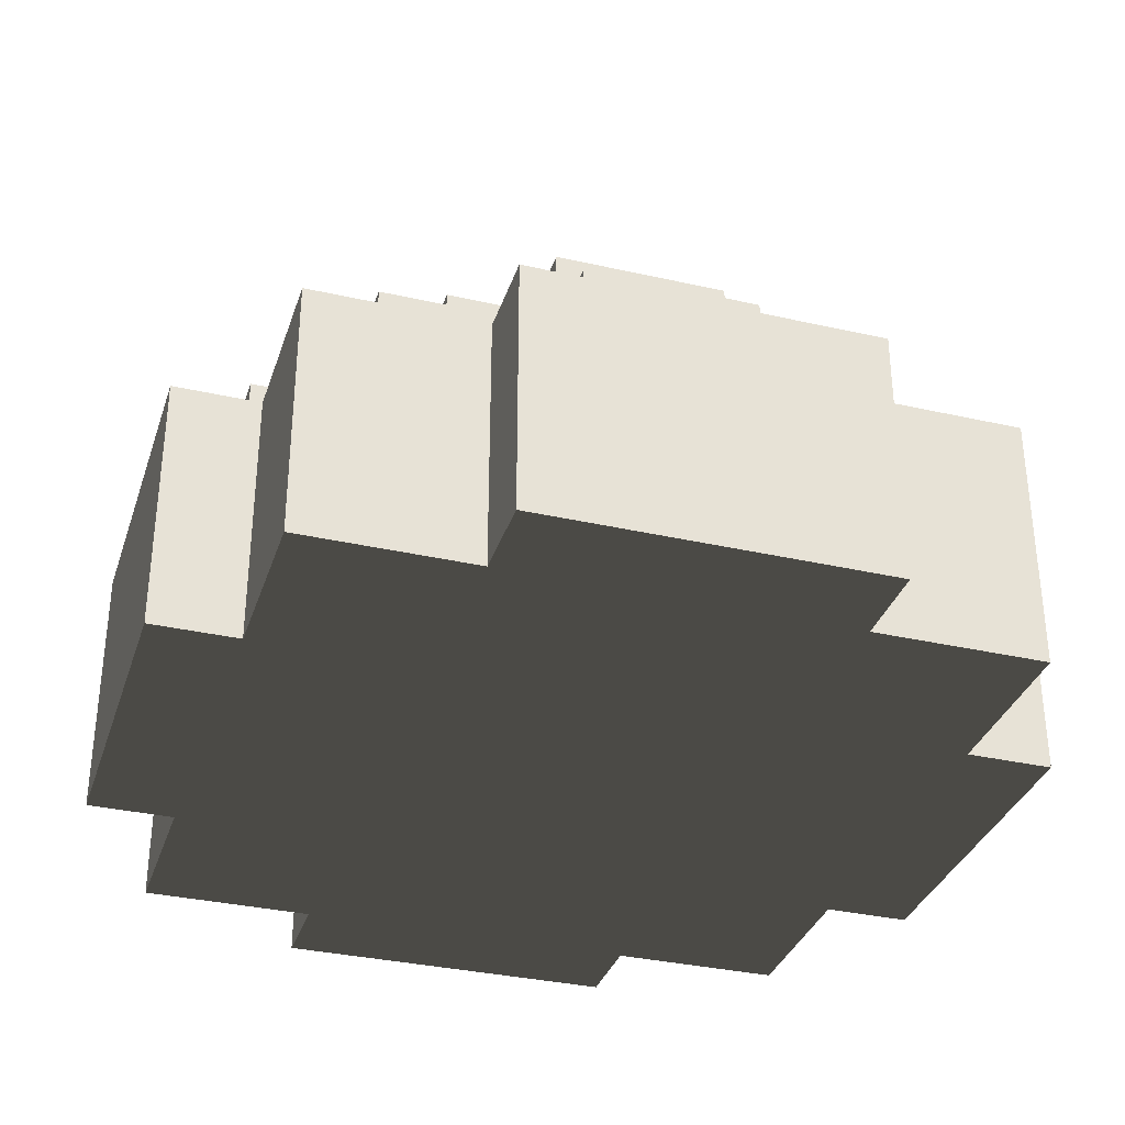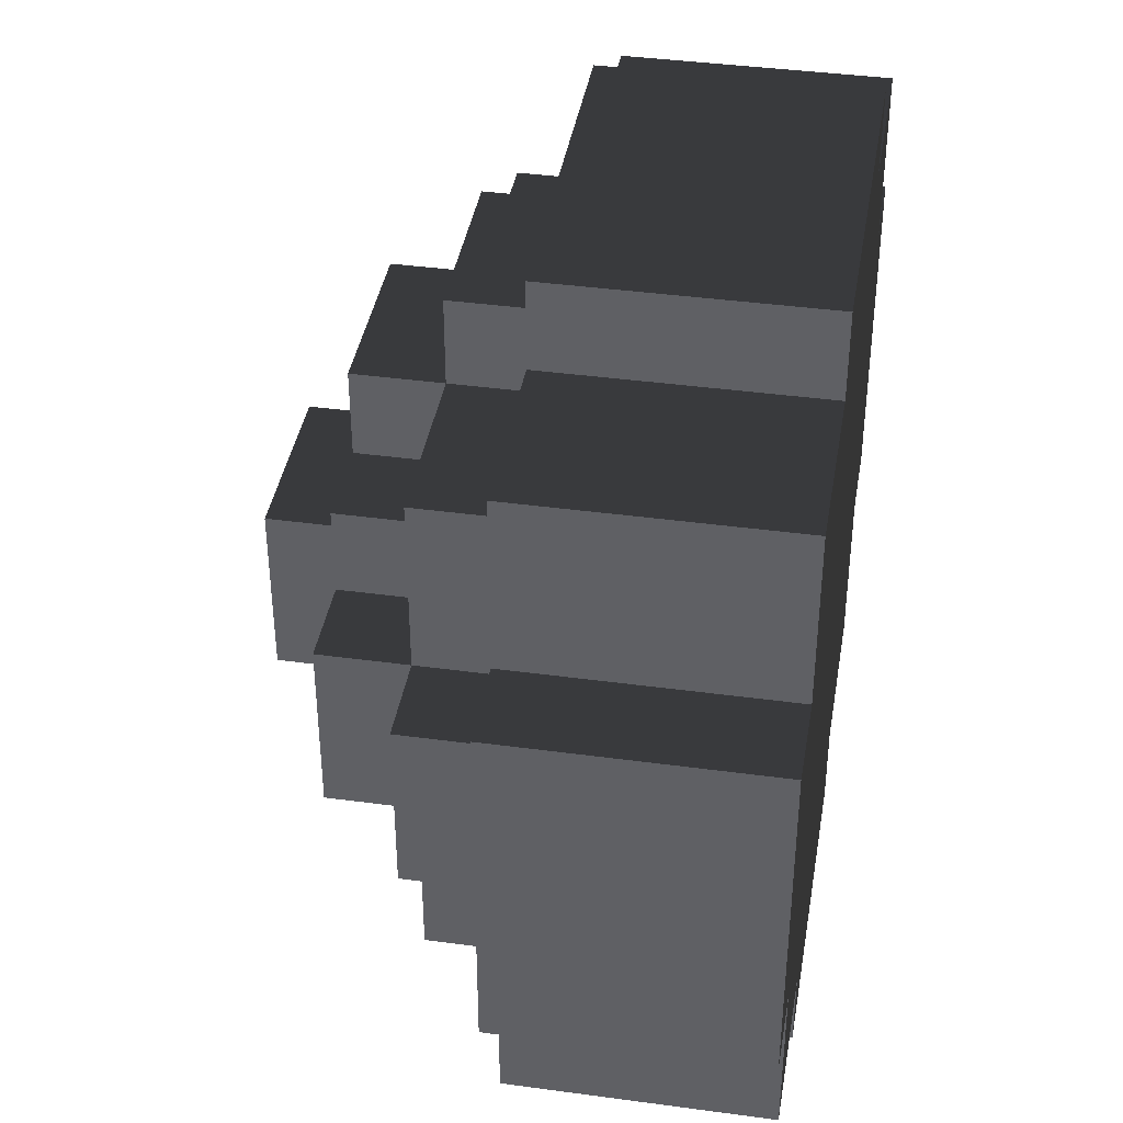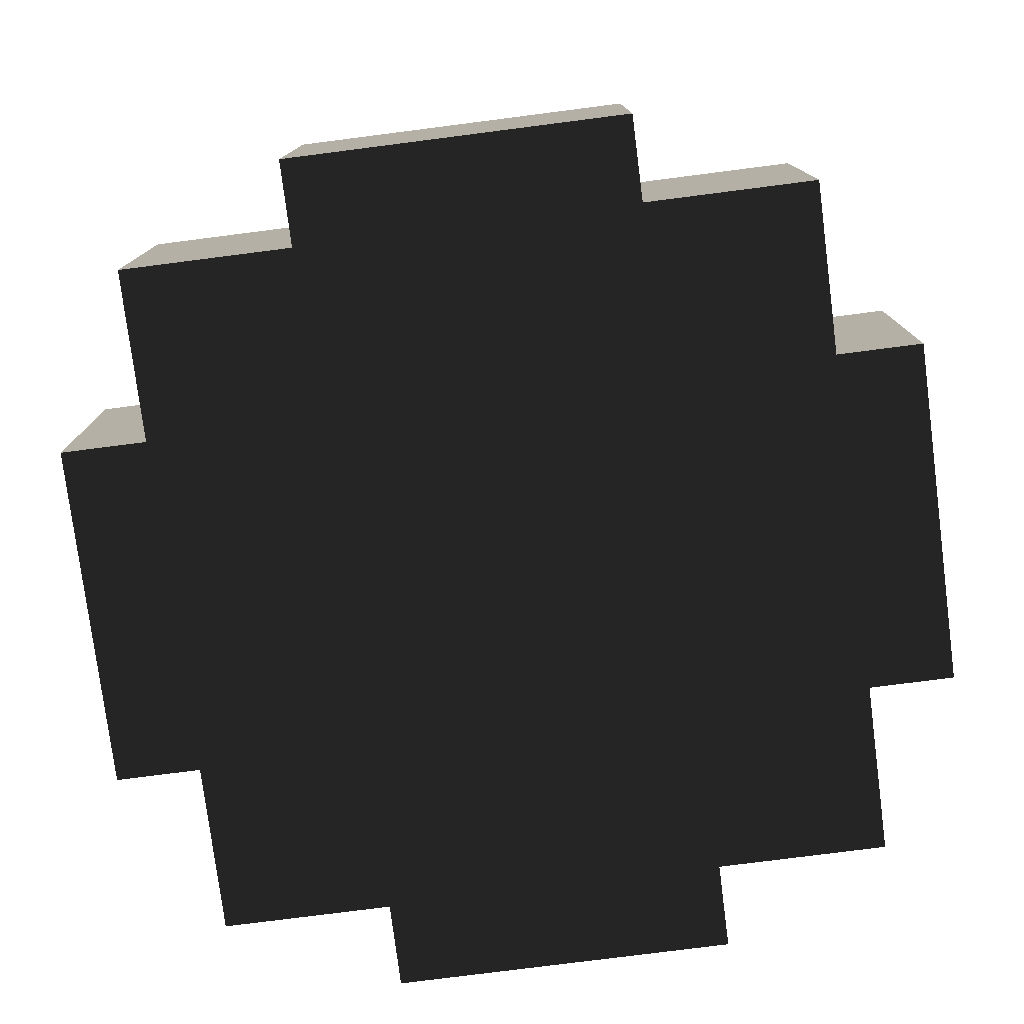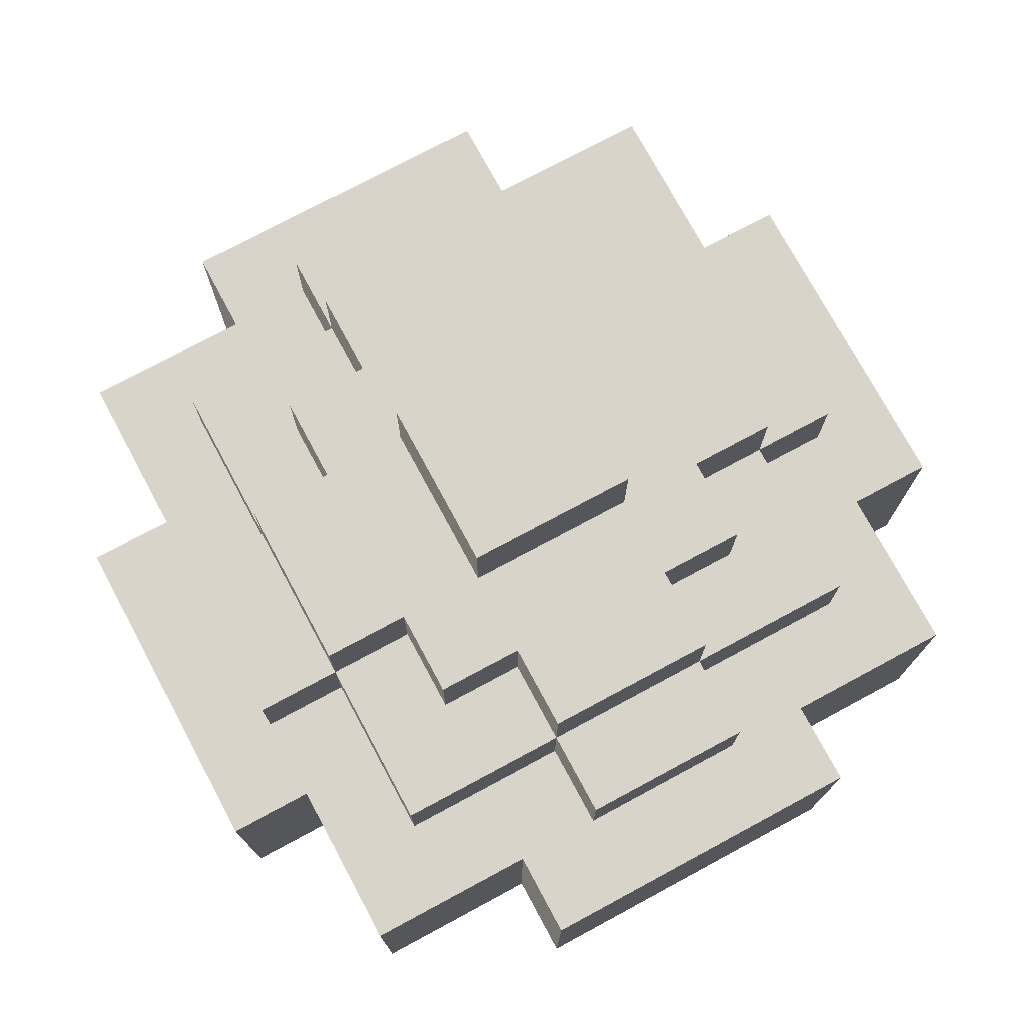
<metadata>
{"format":"obj","ext":"obj","renderer":"f3d","projection":"perspective","resolution":1024,"background":"white","views":[{"elev":-33.8,"azim":-107.2,"up":"+Y"},{"elev":39.9,"azim":-80.5,"up":"+Z"},{"elev":-77.8,"azim":-172.7,"up":"+Y"},{"elev":75.0,"azim":151.7,"up":"+Y"}]}
</metadata>
<code>
o node_0_0_0
v 0.0625 -0.25 -0.3125
v 0.0625 -0.25 -0.25
v 0.125 -0.25 -0.25
v 0.125 -0.25 -0.3125
v -0 -0.25 -0.3125
v -0 -0.25 -0.25
v -0.0625 -0.25 -0.3125
v -0.0625 -0.25 -0.25
v -0.125 -0.25 -0.3125
v -0.125 -0.25 -0.25
v 0.1875 -0.25 -0.25
v 0.1875 -0.25 -0.1875
v 0.25 -0.25 -0.1875
v 0.25 -0.25 -0.25
v 0.125 -0.25 -0.1875
v 0.0625 -0.25 -0.1875
v -0.125 -0.25 -0.1875
v -0.0625 -0.25 -0.1875
v -0.1875 -0.25 -0.25
v -0.1875 -0.25 -0.1875
v -0.25 -0.25 -0.25
v -0.25 -0.25 -0.1875
v -0 -0.1875 -0.25
v -0 -0.1875 -0.1875
v 0.0625 -0.1875 -0.1875
v 0.0625 -0.1875 -0.25
v -0.0625 -0.1875 -0.25
v -0.0625 -0.1875 -0.1875
v 0.1875 -0.25 -0.125
v 0.25 -0.25 -0.125
v -0.25 -0.25 -0.125
v -0.1875 -0.25 -0.125
v 0.125 -0.1875 -0.1875
v 0.125 -0.1875 -0.125
v 0.1875 -0.1875 -0.125
v 0.1875 -0.1875 -0.1875
v 0.0625 -0.1875 -0.125
v -0.125 -0.1875 -0.1875
v -0.125 -0.1875 -0.125
v -0.0625 -0.1875 -0.125
v -0.1875 -0.1875 -0.1875
v -0.1875 -0.1875 -0.125
v -0 -0.125 -0.1875
v -0 -0.125 -0.125
v 0.0625 -0.125 -0.125
v 0.0625 -0.125 -0.1875
v -0.0625 -0.125 -0.1875
v -0.0625 -0.125 -0.125
v 0.25 -0.25 -0.0625
v 0.3125 -0.25 -0.0625
v 0.3125 -0.25 -0.125
v 0.1875 -0.25 -0.0625
v -0.25 -0.25 -0.0625
v -0.1875 -0.25 -0.0625
v -0.3125 -0.25 -0.125
v -0.3125 -0.25 -0.0625
v 0.125 -0.1875 -0.0625
v 0.1875 -0.1875 -0.0625
v -0.1875 -0.1875 -0.0625
v -0.125 -0.1875 -0.0625
v 0.0625 -0.125 -0.0625
v 0.125 -0.125 -0.0625
v 0.125 -0.125 -0.125
v -0 -0.125 -0.0625
v -0.0625 -0.125 -0.0625
v -0.125 -0.125 -0.125
v -0.125 -0.125 -0.0625
v 0.25 -0.25 0
v 0.3125 -0.25 0
v -0.3125 -0.25 0
v -0.25 -0.25 0
v 0.1875 -0.1875 0
v 0.25 -0.1875 0
v 0.25 -0.1875 -0.0625
v -0.25 -0.1875 -0.0625
v -0.25 -0.1875 0
v -0.1875 -0.1875 0
v 0.125 -0.125 0
v 0.1875 -0.125 0
v 0.1875 -0.125 -0.0625
v 0.0625 -0.125 0
v -0.125 -0.125 0
v -0.0625 -0.125 0
v -0.1875 -0.125 -0.0625
v -0.1875 -0.125 0
v -0 -0.0625 -0.0625
v -0 -0.0625 0
v 0.0625 -0.0625 0
v 0.0625 -0.0625 -0.0625
v -0.0625 -0.0625 -0.0625
v -0.0625 -0.0625 0
v 0.25 -0.25 0.0625
v 0.3125 -0.25 0.0625
v -0.3125 -0.25 0.0625
v -0.25 -0.25 0.0625
v 0.1875 -0.1875 0.0625
v 0.25 -0.1875 0.0625
v -0.25 -0.1875 0.0625
v -0.1875 -0.1875 0.0625
v 0.125 -0.125 0.0625
v 0.1875 -0.125 0.0625
v 0.0625 -0.125 0.0625
v -0.125 -0.125 0.0625
v -0.0625 -0.125 0.0625
v -0.1875 -0.125 0.0625
v -0 -0.0625 0.0625
v 0.0625 -0.0625 0.0625
v -0.0625 -0.0625 0.0625
v 0.25 -0.25 0.125
v 0.3125 -0.25 0.125
v 0.1875 -0.25 0.0625
v 0.1875 -0.25 0.125
v -0.25 -0.25 0.125
v -0.1875 -0.25 0.125
v -0.1875 -0.25 0.0625
v -0.3125 -0.25 0.125
v 0.125 -0.1875 0.0625
v 0.125 -0.1875 0.125
v 0.1875 -0.1875 0.125
v -0.1875 -0.1875 0.125
v -0.125 -0.1875 0.125
v -0.125 -0.1875 0.0625
v 0.0625 -0.125 0.125
v 0.125 -0.125 0.125
v -0 -0.125 0.0625
v -0 -0.125 0.125
v -0.0625 -0.125 0.125
v -0.125 -0.125 0.125
v 0.1875 -0.25 0.1875
v 0.25 -0.25 0.1875
v -0.25 -0.25 0.1875
v -0.1875 -0.25 0.1875
v 0.125 -0.1875 0.1875
v 0.1875 -0.1875 0.1875
v 0.0625 -0.1875 0.125
v 0.0625 -0.1875 0.1875
v -0.125 -0.1875 0.1875
v -0.0625 -0.1875 0.1875
v -0.0625 -0.1875 0.125
v -0.1875 -0.1875 0.1875
v -0 -0.125 0.1875
v 0.0625 -0.125 0.1875
v -0.0625 -0.125 0.1875
v 0.1875 -0.25 0.25
v 0.25 -0.25 0.25
v 0.125 -0.25 0.1875
v 0.125 -0.25 0.25
v 0.0625 -0.25 0.1875
v 0.0625 -0.25 0.25
v -0.125 -0.25 0.1875
v -0.125 -0.25 0.25
v -0.0625 -0.25 0.25
v -0.0625 -0.25 0.1875
v -0.1875 -0.25 0.25
v -0.25 -0.25 0.25
v -0 -0.1875 0.1875
v -0 -0.1875 0.25
v 0.0625 -0.1875 0.25
v -0.0625 -0.1875 0.25
v 0.0625 -0.25 0.3125
v 0.125 -0.25 0.3125
v -0 -0.25 0.25
v -0 -0.25 0.3125
v -0.0625 -0.25 0.3125
v -0.125 -0.25 0.3125
v 0.0625 -0.4375 -0.3125
v 0.0625 -0.4375 -0.25
v 0.125 -0.4375 -0.25
v 0.125 -0.4375 -0.3125
v -0 -0.4375 -0.3125
v -0 -0.4375 -0.25
v -0.0625 -0.4375 -0.3125
v -0.0625 -0.4375 -0.25
v -0.125 -0.4375 -0.3125
v -0.125 -0.4375 -0.25
v 0.1875 -0.4375 -0.25
v 0.1875 -0.4375 -0.1875
v 0.25 -0.4375 -0.1875
v 0.25 -0.4375 -0.25
v 0.125 -0.4375 -0.1875
v 0.0625 -0.4375 -0.1875
v -0 -0.4375 -0.1875
v -0.0625 -0.4375 -0.1875
v -0.125 -0.4375 -0.1875
v -0.1875 -0.4375 -0.25
v -0.1875 -0.4375 -0.1875
v -0.25 -0.4375 -0.25
v -0.25 -0.4375 -0.1875
v 0.1875 -0.4375 -0.125
v 0.25 -0.4375 -0.125
v 0.125 -0.4375 -0.125
v 0.0625 -0.4375 -0.125
v -0 -0.4375 -0.125
v -0.0625 -0.4375 -0.125
v -0.125 -0.4375 -0.125
v -0.1875 -0.4375 -0.125
v -0.25 -0.4375 -0.125
v 0.25 -0.4375 -0.0625
v 0.3125 -0.4375 -0.0625
v 0.3125 -0.4375 -0.125
v 0.1875 -0.4375 -0.0625
v 0.125 -0.4375 -0.0625
v 0.0625 -0.4375 -0.0625
v -0 -0.4375 -0.0625
v -0.0625 -0.4375 -0.0625
v -0.125 -0.4375 -0.0625
v -0.1875 -0.4375 -0.0625
v -0.25 -0.4375 -0.0625
v -0.3125 -0.4375 -0.125
v -0.3125 -0.4375 -0.0625
v 0.25 -0.4375 0
v 0.3125 -0.4375 0
v 0.1875 -0.4375 0
v 0.125 -0.4375 0
v 0.0625 -0.4375 0
v -0 -0.4375 0
v -0.0625 -0.4375 0
v -0.125 -0.4375 0
v -0.1875 -0.4375 0
v -0.25 -0.4375 0
v -0.3125 -0.4375 0
v 0.25 -0.4375 0.0625
v 0.3125 -0.4375 0.0625
v 0.1875 -0.4375 0.0625
v 0.125 -0.4375 0.0625
v 0.0625 -0.4375 0.0625
v -0 -0.4375 0.0625
v -0.0625 -0.4375 0.0625
v -0.125 -0.4375 0.0625
v -0.1875 -0.4375 0.0625
v -0.25 -0.4375 0.0625
v -0.3125 -0.4375 0.0625
v 0.25 -0.4375 0.125
v 0.3125 -0.4375 0.125
v 0.1875 -0.4375 0.125
v 0.125 -0.4375 0.125
v 0.0625 -0.4375 0.125
v -0 -0.4375 0.125
v -0.0625 -0.4375 0.125
v -0.125 -0.4375 0.125
v -0.1875 -0.4375 0.125
v -0.25 -0.4375 0.125
v -0.3125 -0.4375 0.125
v 0.1875 -0.4375 0.1875
v 0.25 -0.4375 0.1875
v 0.125 -0.4375 0.1875
v 0.0625 -0.4375 0.1875
v -0 -0.4375 0.1875
v -0.0625 -0.4375 0.1875
v -0.125 -0.4375 0.1875
v -0.1875 -0.4375 0.1875
v -0.25 -0.4375 0.1875
v 0.1875 -0.4375 0.25
v 0.25 -0.4375 0.25
v 0.125 -0.4375 0.25
v 0.0625 -0.4375 0.25
v -0 -0.4375 0.25
v -0.0625 -0.4375 0.25
v -0.125 -0.4375 0.25
v -0.1875 -0.4375 0.25
v -0.25 -0.4375 0.25
v 0.0625 -0.4375 0.3125
v 0.125 -0.4375 0.3125
v -0 -0.4375 0.3125
v -0.0625 -0.4375 0.3125
v -0.125 -0.4375 0.3125
v 0.125 -0.375 -0.25
v 0.125 -0.375 -0.3125
v 0.125 -0.3125 -0.25
v 0.125 -0.3125 -0.3125
v 0.25 -0.375 -0.1875
v 0.25 -0.375 -0.25
v 0.25 -0.3125 -0.1875
v 0.25 -0.3125 -0.25
v 0.25 -0.375 -0.125
v 0.25 -0.3125 -0.125
v 0.3125 -0.375 -0.0625
v 0.3125 -0.375 -0.125
v 0.3125 -0.3125 -0.0625
v 0.3125 -0.3125 -0.125
v 0.3125 -0.375 0
v 0.3125 -0.3125 0
v 0.3125 -0.375 0.0625
v 0.3125 -0.3125 0.0625
v 0.3125 -0.375 0.125
v 0.3125 -0.3125 0.125
v 0.25 -0.375 0.1875
v 0.25 -0.375 0.125
v 0.25 -0.3125 0.1875
v 0.25 -0.3125 0.125
v 0.25 -0.375 0.25
v 0.25 -0.3125 0.25
v 0.125 -0.375 0.3125
v 0.125 -0.375 0.25
v 0.125 -0.3125 0.3125
v 0.125 -0.3125 0.25
v -0.125 -0.375 -0.25
v -0.125 -0.375 -0.3125
v -0.125 -0.3125 -0.25
v -0.125 -0.3125 -0.3125
v -0.25 -0.375 -0.1875
v -0.25 -0.375 -0.25
v -0.25 -0.3125 -0.1875
v -0.25 -0.3125 -0.25
v -0.25 -0.375 -0.125
v -0.25 -0.3125 -0.125
v -0.3125 -0.375 -0.0625
v -0.3125 -0.375 -0.125
v -0.3125 -0.3125 -0.0625
v -0.3125 -0.3125 -0.125
v -0.3125 -0.375 0
v -0.3125 -0.3125 0
v -0.3125 -0.375 0.0625
v -0.3125 -0.3125 0.0625
v -0.3125 -0.375 0.125
v -0.3125 -0.3125 0.125
v -0.25 -0.375 0.1875
v -0.25 -0.375 0.125
v -0.25 -0.3125 0.1875
v -0.25 -0.3125 0.125
v -0.25 -0.375 0.25
v -0.25 -0.3125 0.25
v -0.125 -0.375 0.3125
v -0.125 -0.375 0.25
v -0.125 -0.3125 0.3125
v -0.125 -0.3125 0.25
v 0.1875 -0.375 0.25
v -0.1875 -0.375 0.25
v 0.1875 -0.3125 0.25
v -0.1875 -0.3125 0.25
v 0.0625 -0.375 0.3125
v -0 -0.375 0.3125
v -0.0625 -0.375 0.3125
v 0.0625 -0.3125 0.3125
v -0 -0.3125 0.3125
v -0.0625 -0.3125 0.3125
v 0.0625 -0.375 -0.3125
v -0 -0.375 -0.3125
v -0.0625 -0.375 -0.3125
v 0.0625 -0.3125 -0.3125
v -0 -0.3125 -0.3125
v -0.0625 -0.3125 -0.3125
v 0.1875 -0.375 -0.25
v -0.1875 -0.375 -0.25
v 0.1875 -0.3125 -0.25
v -0.1875 -0.3125 -0.25
g node_0_0_0
f 1 2 3 4
f 5 6 2 1
f 7 8 6 5
f 9 10 8 7
f 11 12 13 14
f 3 15 12 11
f 2 16 15 3
f 10 17 18 8
f 19 20 17 10
f 21 22 20 19
f 23 24 25 26
f 27 28 24 23
f 12 29 30 13
f 22 31 32 20
f 33 34 35 36
f 25 37 34 33
f 38 39 40 28
f 41 42 39 38
f 43 44 45 46
f 47 48 44 43
f 30 49 50 51
f 29 52 49 30
f 31 53 54 32
f 55 56 53 31
f 34 57 58 35
f 42 59 60 39
f 45 61 62 63
f 44 64 61 45
f 48 65 64 44
f 66 67 65 48
f 49 68 69 50
f 56 70 71 53
f 58 72 73 74
f 75 76 77 59
f 62 78 79 80
f 61 81 78 62
f 67 82 83 65
f 84 85 82 67
f 86 87 88 89
f 90 91 87 86
f 68 92 93 69
f 70 94 95 71
f 72 96 97 73
f 76 98 99 77
f 78 100 101 79
f 81 102 100 78
f 82 103 104 83
f 85 105 103 82
f 87 106 107 88
f 91 108 106 87
f 92 109 110 93
f 111 112 109 92
f 95 113 114 115
f 94 116 113 95
f 117 118 119 96
f 99 120 121 122
f 102 123 124 100
f 125 126 123 102
f 104 127 126 125
f 103 128 127 104
f 112 129 130 109
f 113 131 132 114
f 118 133 134 119
f 135 136 133 118
f 121 137 138 139
f 120 140 137 121
f 126 141 142 123
f 127 143 141 126
f 129 144 145 130
f 146 147 144 129
f 148 149 147 146
f 150 151 152 153
f 132 154 151 150
f 131 155 154 132
f 156 157 158 136
f 138 159 157 156
f 149 160 161 147
f 162 163 160 149
f 152 164 163 162
f 151 165 164 152
f 166 167 168 169
f 170 171 167 166
f 172 173 171 170
f 174 175 173 172
f 176 177 178 179
f 168 180 177 176
f 167 181 180 168
f 171 182 181 167
f 173 183 182 171
f 175 184 183 173
f 185 186 184 175
f 187 188 186 185
f 177 189 190 178
f 180 191 189 177
f 181 192 191 180
f 182 193 192 181
f 183 194 193 182
f 184 195 194 183
f 186 196 195 184
f 188 197 196 186
f 190 198 199 200
f 189 201 198 190
f 191 202 201 189
f 192 203 202 191
f 193 204 203 192
f 194 205 204 193
f 195 206 205 194
f 196 207 206 195
f 197 208 207 196
f 209 210 208 197
f 198 211 212 199
f 201 213 211 198
f 202 214 213 201
f 203 215 214 202
f 204 216 215 203
f 205 217 216 204
f 206 218 217 205
f 207 219 218 206
f 208 220 219 207
f 210 221 220 208
f 211 222 223 212
f 213 224 222 211
f 214 225 224 213
f 215 226 225 214
f 216 227 226 215
f 217 228 227 216
f 218 229 228 217
f 219 230 229 218
f 220 231 230 219
f 221 232 231 220
f 222 233 234 223
f 224 235 233 222
f 225 236 235 224
f 226 237 236 225
f 227 238 237 226
f 228 239 238 227
f 229 240 239 228
f 230 241 240 229
f 231 242 241 230
f 232 243 242 231
f 235 244 245 233
f 236 246 244 235
f 237 247 246 236
f 238 248 247 237
f 239 249 248 238
f 240 250 249 239
f 241 251 250 240
f 242 252 251 241
f 244 253 254 245
f 246 255 253 244
f 247 256 255 246
f 248 257 256 247
f 249 258 257 248
f 250 259 258 249
f 251 260 259 250
f 252 261 260 251
f 256 262 263 255
f 257 264 262 256
f 258 265 264 257
f 259 266 265 258
f 169 168 267 268
f 268 267 269 270
f 270 269 3 4
f 179 178 271 272
f 272 271 273 274
f 274 273 13 14
f 2 16 25 26
f 178 190 275 271
f 271 275 276 273
f 273 276 30 13
f 12 29 35 36
f 25 37 45 46
f 200 199 277 278
f 278 277 279 280
f 280 279 50 51
f 29 52 58 35
f 34 57 62 63
f 199 212 281 277
f 277 281 282 279
f 279 282 69 50
f 49 68 73 74
f 58 72 79 80
f 61 81 88 89
f 212 223 283 281
f 281 283 284 282
f 282 284 93 69
f 68 92 97 73
f 72 96 101 79
f 81 102 107 88
f 223 234 285 283
f 283 285 286 284
f 284 286 110 93
f 111 112 119 96
f 117 118 124 100
f 233 245 287 288
f 288 287 289 290
f 290 289 130 109
f 112 129 134 119
f 135 136 142 123
f 245 254 291 287
f 287 291 292 289
f 289 292 145 130
f 148 149 158 136
f 255 263 293 294
f 294 293 295 296
f 296 295 161 147
f 174 175 297 298
f 298 297 299 300
f 300 299 10 9
f 187 188 301 302
f 302 301 303 304
f 304 303 22 21
f 8 18 28 27
f 188 197 305 301
f 301 305 306 303
f 303 306 31 22
f 20 32 42 41
f 28 40 48 47
f 209 210 307 308
f 308 307 309 310
f 310 309 56 55
f 32 54 59 42
f 39 60 67 66
f 210 221 311 307
f 307 311 312 309
f 309 312 70 56
f 53 71 76 75
f 59 77 85 84
f 65 83 91 90
f 221 232 313 311
f 311 313 314 312
f 312 314 94 70
f 71 95 98 76
f 77 99 105 85
f 83 104 108 91
f 232 243 315 313
f 313 315 316 314
f 314 316 116 94
f 115 114 120 99
f 122 121 128 103
f 242 252 317 318
f 318 317 319 320
f 320 319 131 113
f 114 132 140 120
f 139 138 143 127
f 252 261 321 317
f 317 321 322 319
f 319 322 155 131
f 153 152 159 138
f 259 266 323 324
f 324 323 325 326
f 326 325 165 151
f 111 96 97 92
f 95 98 99 115
f 117 100 101 96
f 99 105 103 122
f 125 106 107 102
f 104 108 106 125
f 233 288 285 234
f 243 315 318 242
f 288 290 286 285
f 315 316 320 318
f 290 109 110 286
f 316 116 113 320
f 135 123 124 118
f 121 128 127 139
f 146 133 134 129
f 148 136 133 146
f 150 137 138 153
f 132 140 137 150
f 156 141 142 136
f 138 143 141 156
f 253 327 291 254
f 255 294 327 253
f 260 328 324 259
f 261 321 328 260
f 327 329 292 291
f 294 296 329 327
f 328 330 326 324
f 321 322 330 328
f 329 144 145 292
f 296 147 144 329
f 330 154 151 326
f 322 155 154 330
f 162 157 158 149
f 152 159 157 162
f 262 331 293 263
f 264 332 331 262
f 265 333 332 264
f 266 323 333 265
f 331 334 295 293
f 332 335 334 331
f 333 336 335 332
f 323 325 336 333
f 334 160 161 295
f 335 163 160 334
f 336 164 163 335
f 325 165 164 336
f 166 337 268 169
f 170 338 337 166
f 172 339 338 170
f 174 298 339 172
f 337 340 270 268
f 338 341 340 337
f 339 342 341 338
f 298 300 342 339
f 340 1 4 270
f 341 5 1 340
f 342 7 5 341
f 300 9 7 342
f 176 343 272 179
f 168 267 343 176
f 185 344 297 175
f 187 302 344 185
f 343 345 274 272
f 267 269 345 343
f 344 346 299 297
f 302 304 346 344
f 345 11 14 274
f 269 3 11 345
f 346 19 10 299
f 304 21 19 346
f 6 23 26 2
f 8 27 23 6
f 15 33 36 12
f 16 25 33 15
f 17 38 28 18
f 20 41 38 17
f 24 43 46 25
f 28 47 43 24
f 190 275 278 200
f 209 308 305 197
f 275 276 280 278
f 308 310 306 305
f 276 30 51 280
f 310 55 31 306
f 37 45 63 34
f 39 66 48 40
f 52 58 74 49
f 53 75 59 54
f 57 62 80 58
f 59 84 67 60
f 64 86 89 61
f 65 90 86 64

</code>
